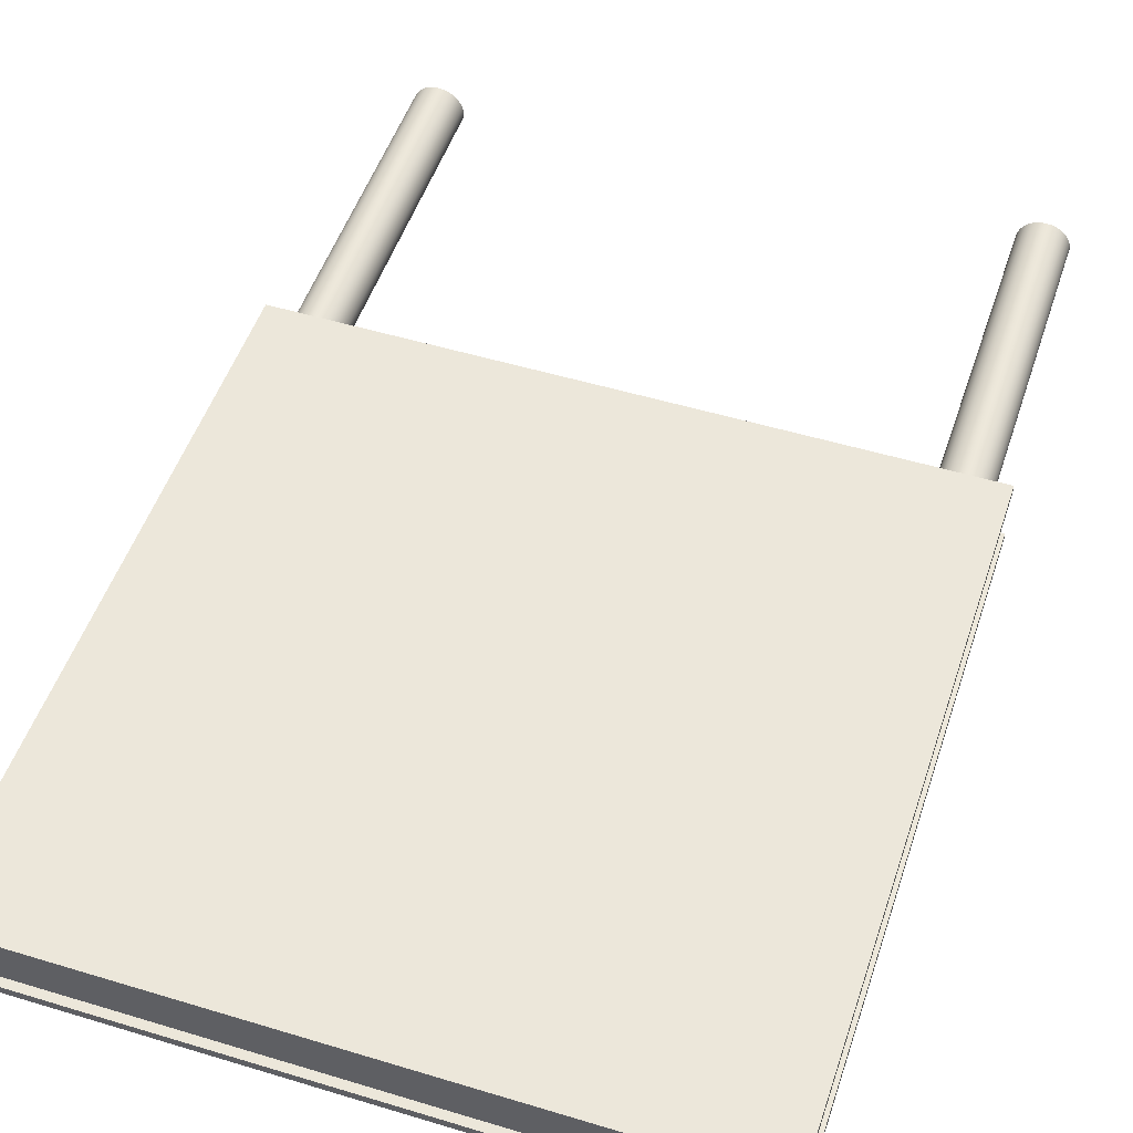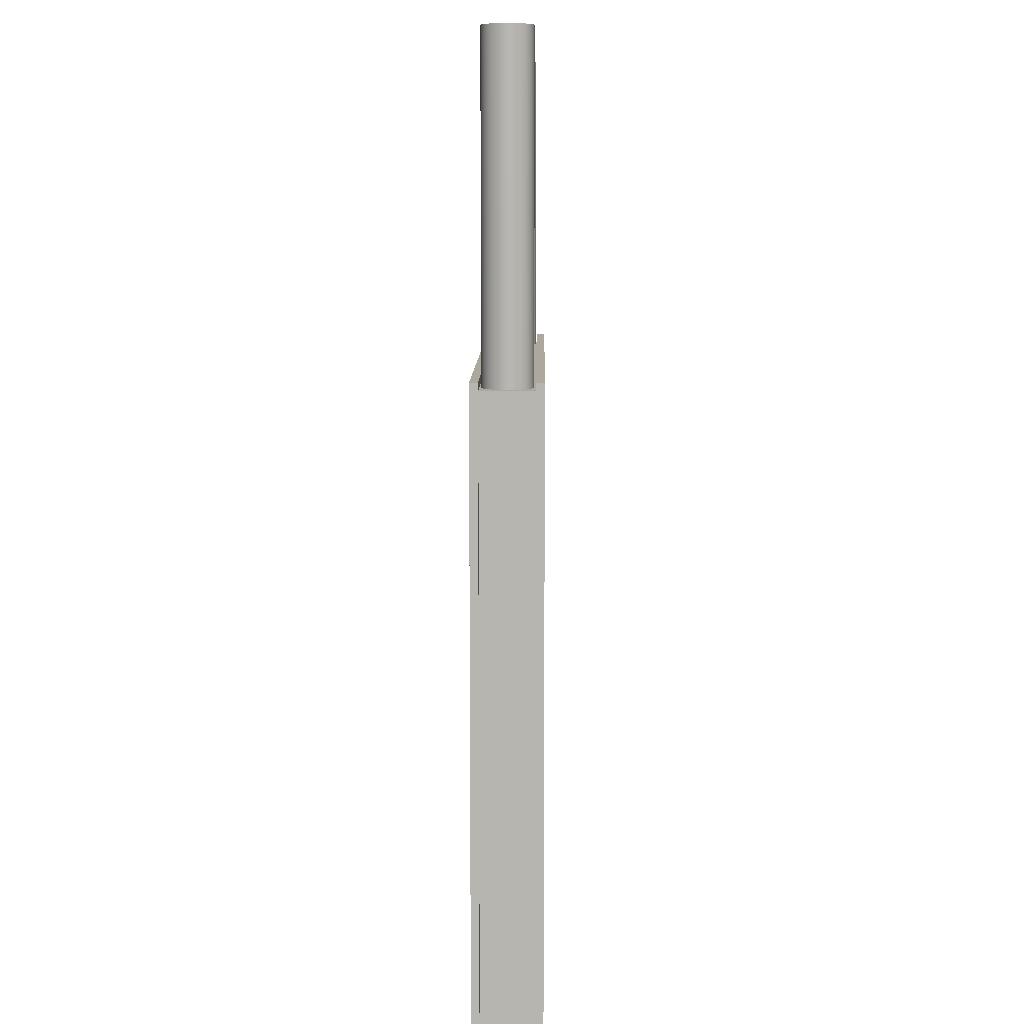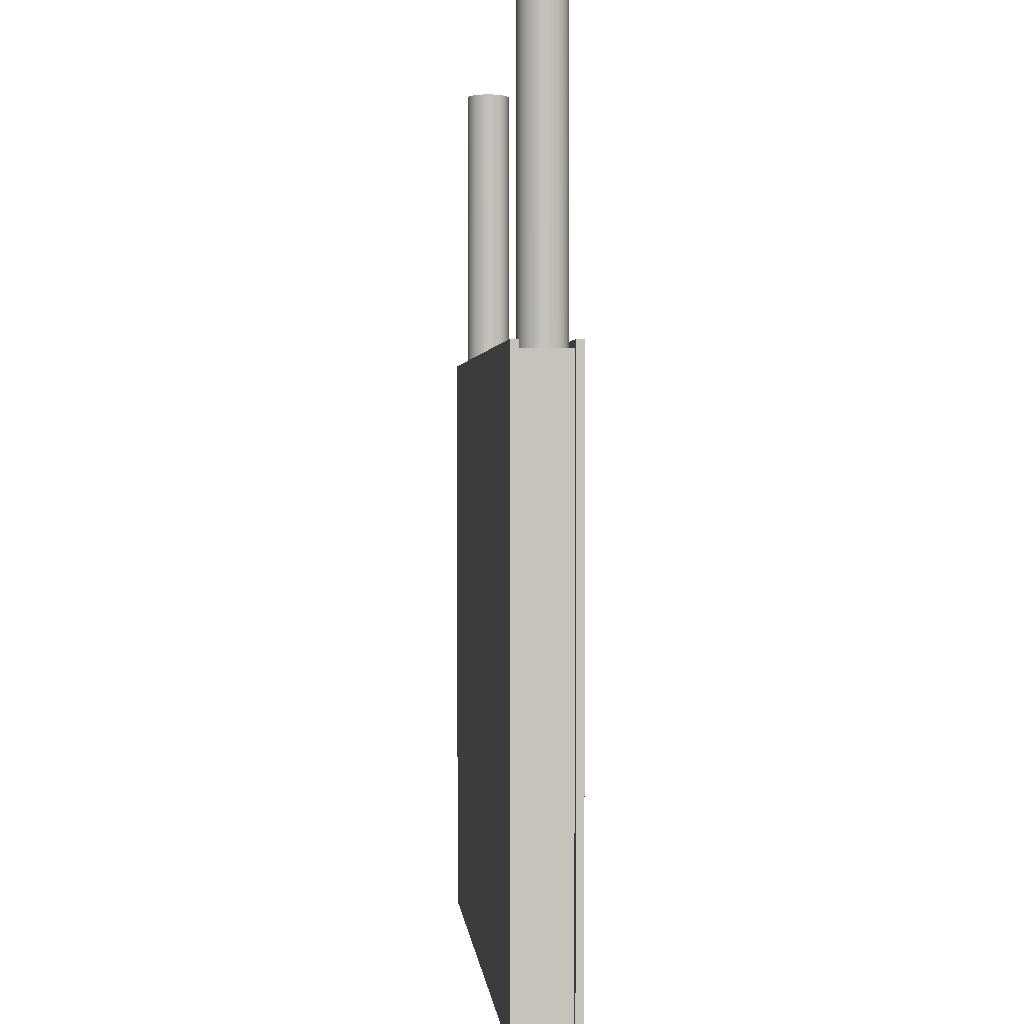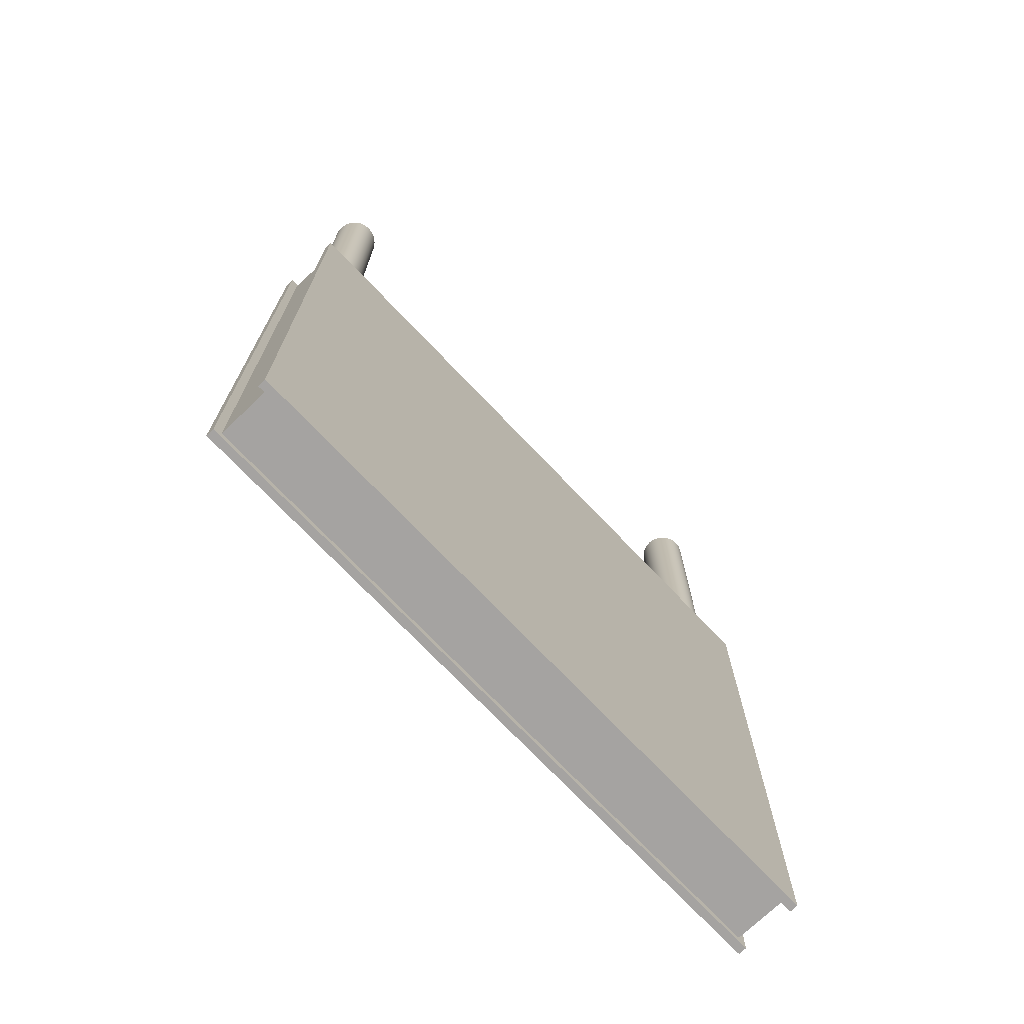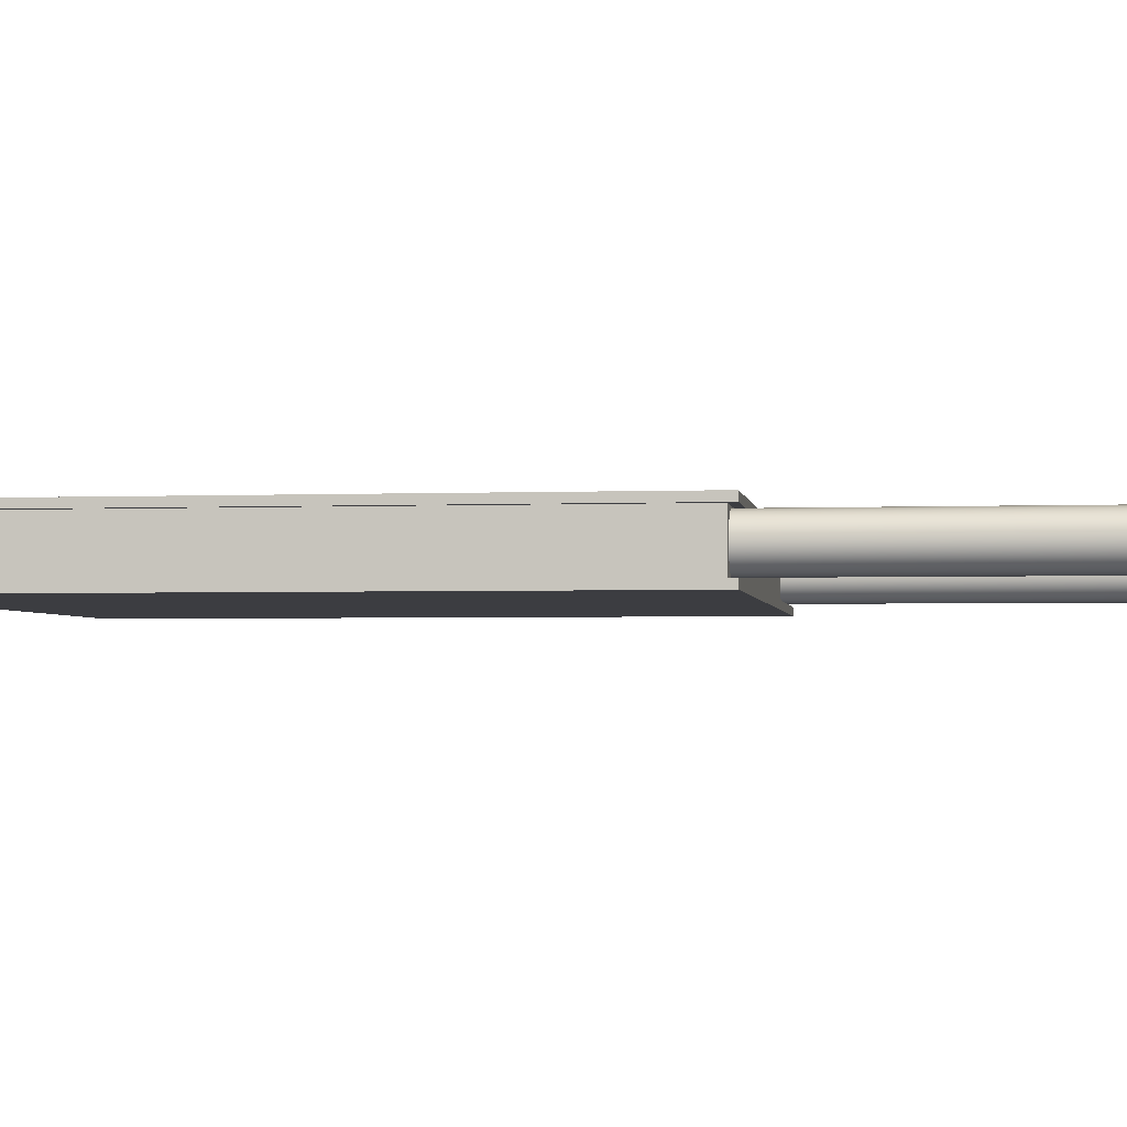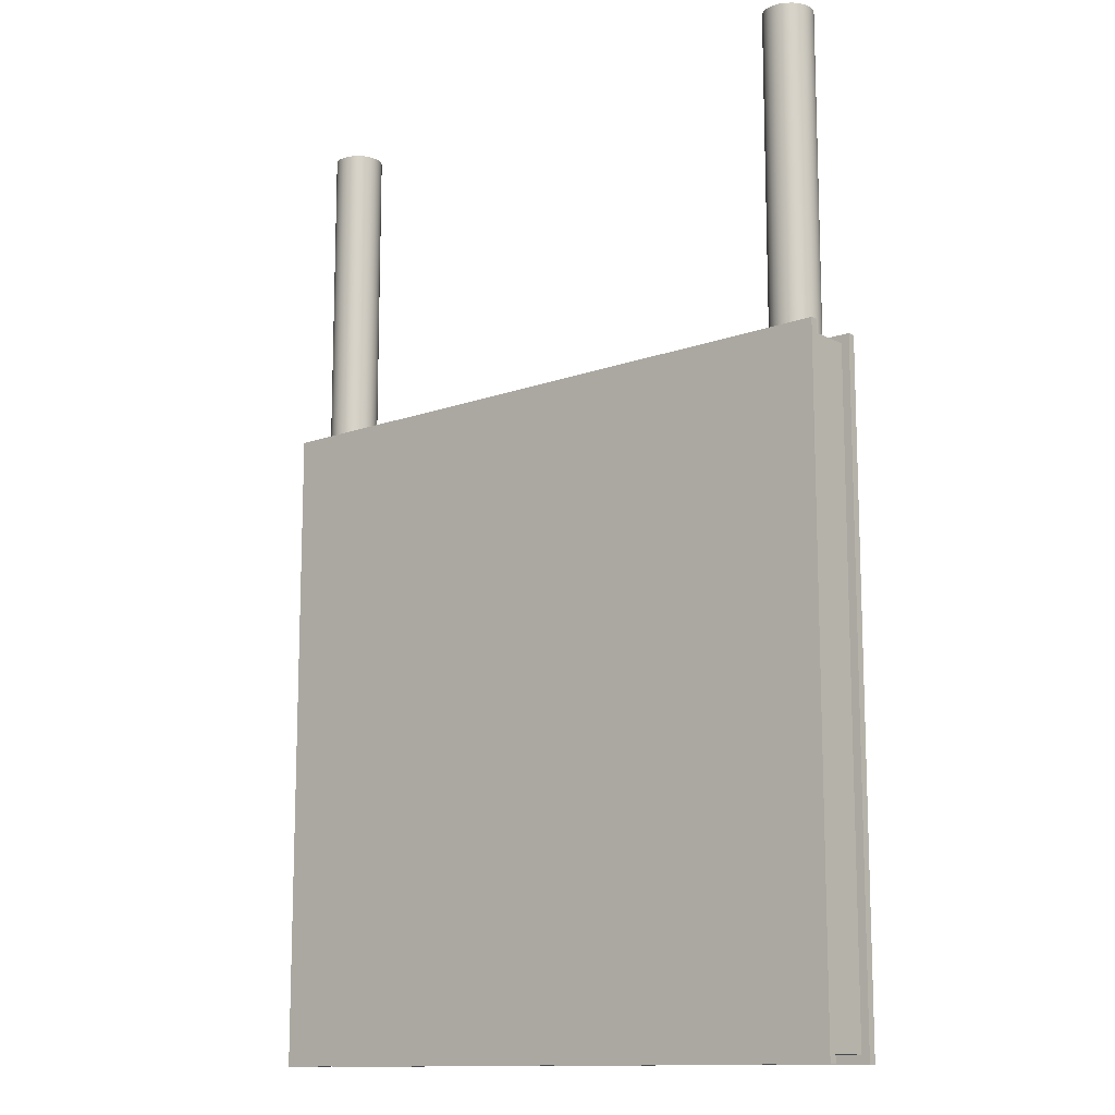
<metadata>
{"format":"obj","ext":"obj","renderer":"f3d","projection":"perspective","resolution":1024,"background":"white","views":[{"elev":50.8,"azim":18.3,"up":"+Z"},{"elev":8.6,"azim":90.8,"up":"+Y"},{"elev":1.7,"azim":-95.7,"up":"+Y"},{"elev":-73.1,"azim":-46.4,"up":"+Y"},{"elev":-2.7,"azim":98.0,"up":"+Z"},{"elev":-12.7,"azim":-139.8,"up":"+Y"}]}
</metadata>
<code>
g Body1
v 20 -20 0.5
v 20 20 0.5
v -20 20 0.5
v -20 -20 0.5
v 19.5 19.5 0.5
v 19.5 -19.5 0.5
v -19.5 -19.5 0.5
v -19.5 19.5 0.5
v 20 -20 0
v 20 20 0
v -20 20 0
v -20 -20 0
v 19.5 19.5 3.7
v 19.5 -19.5 3.7
v -19.5 19.5 3.7
v -17.5 19.5 0.6
v -17.11 19.5 0.6511
v -16.75 19.5 0.801
v -16.44 19.5 1.039
v -16.2 19.5 1.35
v -16.05 19.5 1.712
v -16 19.5 2.1
v -16.05 19.5 2.488
v -16.2 19.5 2.85
v -16.44 19.5 3.161
v -16.75 19.5 3.399
v -17.11 19.5 3.549
v -17.5 19.5 3.6
v -17.89 19.5 3.549
v -18.25 19.5 3.399
v -18.56 19.5 3.161
v -18.8 19.5 2.85
v -18.95 19.5 2.488
v -19 19.5 2.1
v -18.95 19.5 1.712
v -18.8 19.5 1.35
v -18.56 19.5 1.039
v -18.25 19.5 0.801
v -17.89 19.5 0.6511
v 17.5 19.5 0.6
v 17.89 19.5 0.6511
v 18.25 19.5 0.801
v 18.56 19.5 1.039
v 18.8 19.5 1.35
v 18.95 19.5 1.712
v 19 19.5 2.1
v 18.95 19.5 2.488
v 18.8 19.5 2.85
v 18.56 19.5 3.161
v 18.25 19.5 3.399
v 17.89 19.5 3.549
v 17.5 19.5 3.6
v 17.11 19.5 3.549
v 16.75 19.5 3.399
v 16.44 19.5 3.161
v 16.2 19.5 2.85
v 16.05 19.5 2.488
v 16 19.5 2.1
v 16.05 19.5 1.712
v 16.2 19.5 1.35
v 16.44 19.5 1.039
v 16.75 19.5 0.801
v 17.11 19.5 0.6511
v -19.5 -19.5 3.7
v -20 -20 3.7
v -20 20 3.7
v 20 20 3.7
v 20 -20 3.7
v -20 -20 4.2
v -20 20 4.2
v 20 -20 4.2
v 20 20 4.2
v 17.5 39.5 3.6
v 17.11 39.5 3.549
v 16.75 39.5 3.399
v 16.44 39.5 3.161
v 16.2 39.5 2.85
v 16.05 39.5 2.488
v 16 39.5 2.1
v 16.05 39.5 1.712
v 16.2 39.5 1.35
v 16.44 39.5 1.039
v 16.75 39.5 0.801
v 17.11 39.5 0.6511
v 17.5 39.5 0.6
v 17.89 39.5 0.6511
v 18.25 39.5 0.801
v 18.56 39.5 1.039
v 18.8 39.5 1.35
v 18.95 39.5 1.712
v 19 39.5 2.1
v 18.95 39.5 2.488
v 18.8 39.5 2.85
v 18.56 39.5 3.161
v 18.25 39.5 3.399
v 17.89 39.5 3.549
v -17.5 39.5 3.6
v -17.89 39.5 3.549
v -18.25 39.5 3.399
v -18.56 39.5 3.161
v -18.8 39.5 2.85
v -18.95 39.5 2.488
v -19 39.5 2.1
v -18.95 39.5 1.712
v -18.8 39.5 1.35
v -18.56 39.5 1.039
v -18.25 39.5 0.801
v -17.89 39.5 0.6511
v -17.5 39.5 0.6
v -17.11 39.5 0.6511
v -16.75 39.5 0.801
v -16.44 39.5 1.039
v -16.2 39.5 1.35
v -16.05 39.5 1.712
v -16 39.5 2.1
v -16.05 39.5 2.488
v -16.2 39.5 2.85
v -16.44 39.5 3.161
v -16.75 39.5 3.399
v -17.11 39.5 3.549
f 2 5 1
f 1 5 6
f 1 6 7
f 2 3 5
f 5 3 8
f 8 3 4
f 8 4 7
f 7 4 1
f 10 2 9
f 9 2 1
f 11 3 10
f 10 3 2
f 12 4 11
f 11 4 3
f 9 1 12
f 12 1 4
f 9 12 10
f 10 12 11
f 5 13 6
f 6 13 14
f 8 40 5
f 5 40 41
f 5 41 42
f 15 34 8
f 8 34 35
f 8 35 36
f 13 52 15
f 15 52 28
f 15 28 29
f 5 46 13
f 13 46 47
f 13 47 48
f 17 63 16
f 16 63 40
f 16 40 8
f 63 17 62
f 62 17 18
f 62 18 61
f 61 18 19
f 61 19 60
f 60 19 20
f 60 20 59
f 59 20 21
f 59 21 58
f 58 21 22
f 58 22 23
f 58 23 57
f 57 23 24
f 57 24 56
f 56 24 25
f 56 25 55
f 55 25 26
f 55 26 54
f 54 26 27
f 54 27 53
f 53 27 28
f 53 28 52
f 29 30 15
f 15 30 31
f 15 31 32
f 32 33 15
f 15 33 34
f 36 37 8
f 8 37 38
f 8 38 39
f 39 16 8
f 42 43 5
f 5 43 44
f 5 44 45
f 45 46 5
f 48 49 13
f 13 49 50
f 13 50 51
f 51 52 13
f 7 64 8
f 8 64 15
f 6 14 7
f 7 14 64
f 66 15 65
f 65 15 64
f 65 64 14
f 66 67 15
f 15 67 13
f 13 67 68
f 13 68 14
f 14 68 65
f 65 69 66
f 66 69 70
f 68 71 65
f 65 71 69
f 67 72 68
f 68 72 71
f 66 70 67
f 67 70 72
f 69 71 70
f 70 71 72
f 74 53 73
f 73 53 52
f 73 52 96
f 96 52 51
f 96 51 95
f 95 51 50
f 95 50 94
f 94 50 49
f 94 49 93
f 93 49 48
f 93 48 92
f 92 48 47
f 92 47 91
f 91 47 46
f 91 46 90
f 90 46 45
f 90 45 89
f 89 45 44
f 89 44 88
f 88 44 43
f 88 43 87
f 87 43 42
f 87 42 86
f 86 42 41
f 86 41 85
f 85 41 40
f 85 40 84
f 84 40 63
f 84 63 83
f 83 63 62
f 83 62 82
f 82 62 61
f 82 61 81
f 81 61 60
f 81 60 80
f 80 60 59
f 80 59 79
f 79 59 58
f 79 58 78
f 78 58 57
f 78 57 77
f 77 57 56
f 77 56 76
f 76 56 55
f 76 55 75
f 75 55 54
f 75 54 74
f 74 54 53
f 96 86 73
f 73 86 85
f 73 85 74
f 74 85 84
f 74 84 75
f 75 84 83
f 75 83 76
f 76 83 82
f 76 82 77
f 77 82 81
f 77 81 78
f 78 81 80
f 78 80 79
f 86 96 87
f 87 96 95
f 87 95 88
f 88 95 94
f 88 94 89
f 89 94 93
f 89 93 90
f 90 93 92
f 90 92 91
f 98 29 97
f 97 29 28
f 97 28 120
f 120 28 27
f 120 27 119
f 119 27 26
f 119 26 118
f 118 26 25
f 118 25 117
f 117 25 24
f 117 24 116
f 116 24 23
f 116 23 115
f 115 23 22
f 115 22 114
f 114 22 21
f 114 21 113
f 113 21 20
f 113 20 112
f 112 20 19
f 112 19 111
f 111 19 18
f 111 18 110
f 110 18 17
f 110 17 109
f 109 17 16
f 109 16 108
f 108 16 39
f 108 39 107
f 107 39 38
f 107 38 106
f 106 38 37
f 106 37 105
f 105 37 36
f 105 36 104
f 104 36 35
f 104 35 103
f 103 35 34
f 103 34 102
f 102 34 33
f 102 33 101
f 101 33 32
f 101 32 100
f 100 32 31
f 100 31 99
f 99 31 30
f 99 30 98
f 98 30 29
f 120 110 97
f 97 110 109
f 97 109 98
f 98 109 108
f 98 108 99
f 99 108 107
f 99 107 100
f 100 107 106
f 100 106 101
f 101 106 105
f 101 105 102
f 102 105 104
f 102 104 103
f 110 120 111
f 111 120 119
f 111 119 112
f 112 119 118
f 112 118 113
f 113 118 117
f 113 117 114
f 114 117 116
f 114 116 115

</code>
